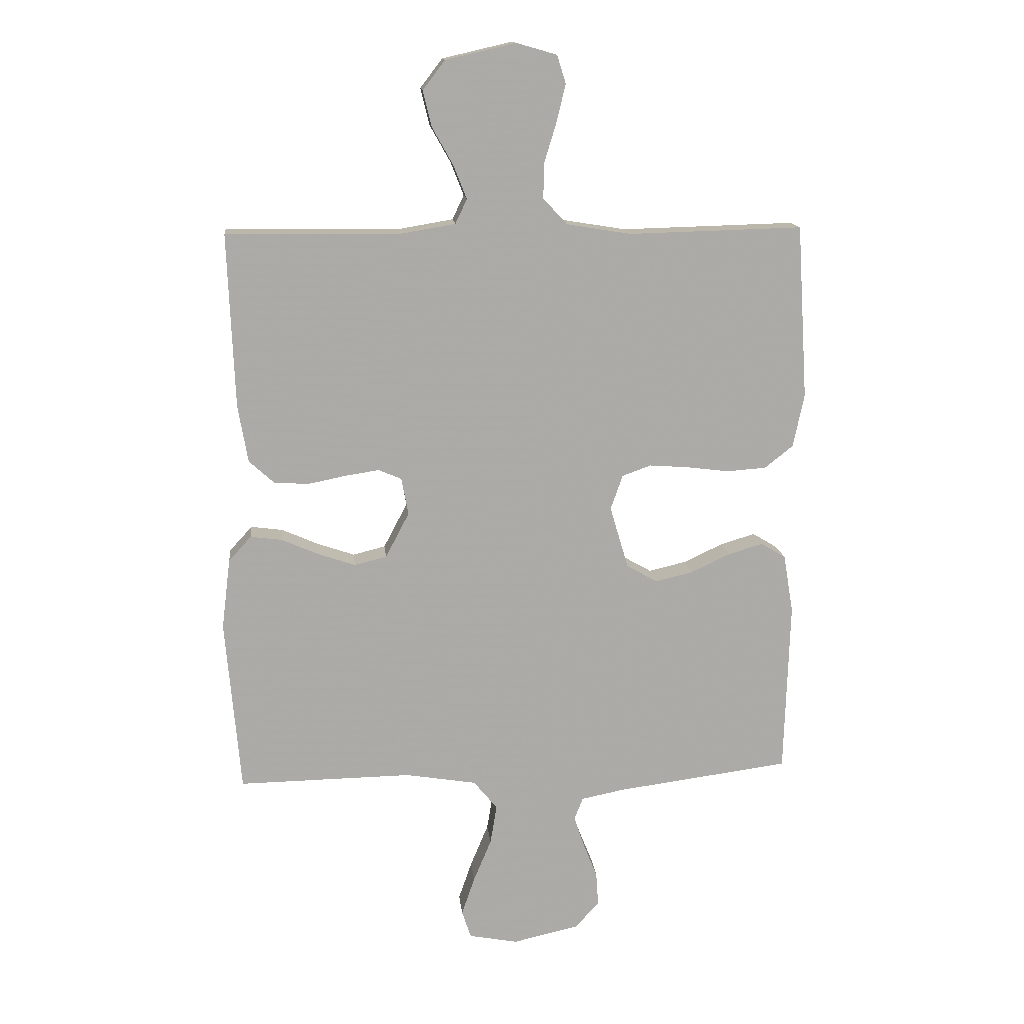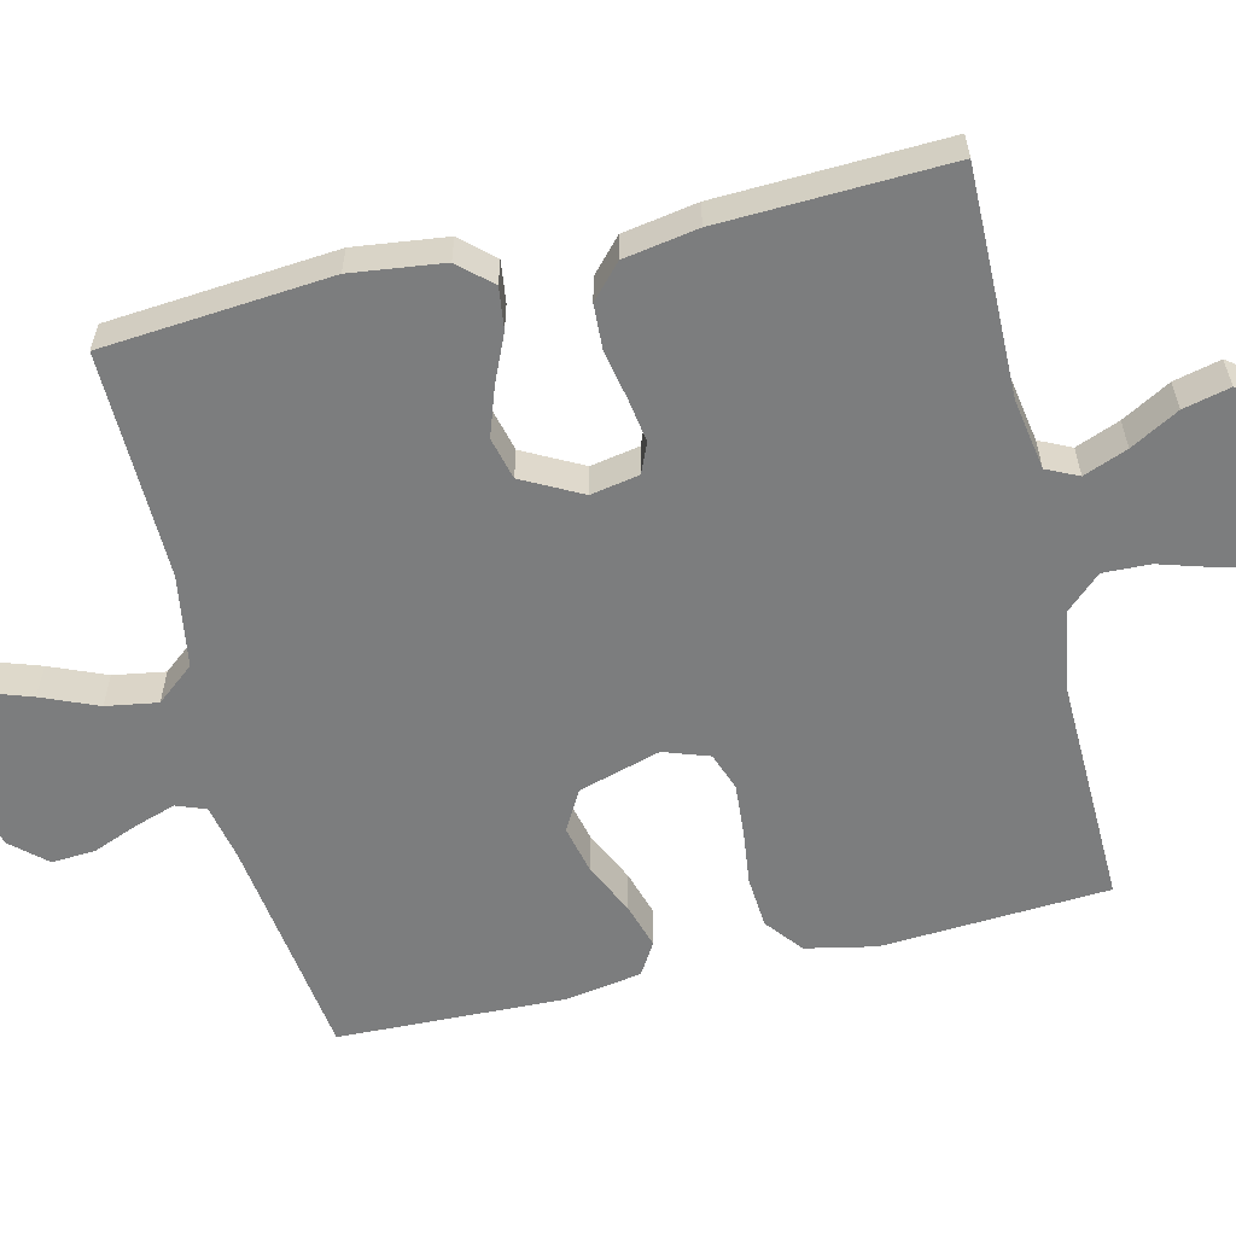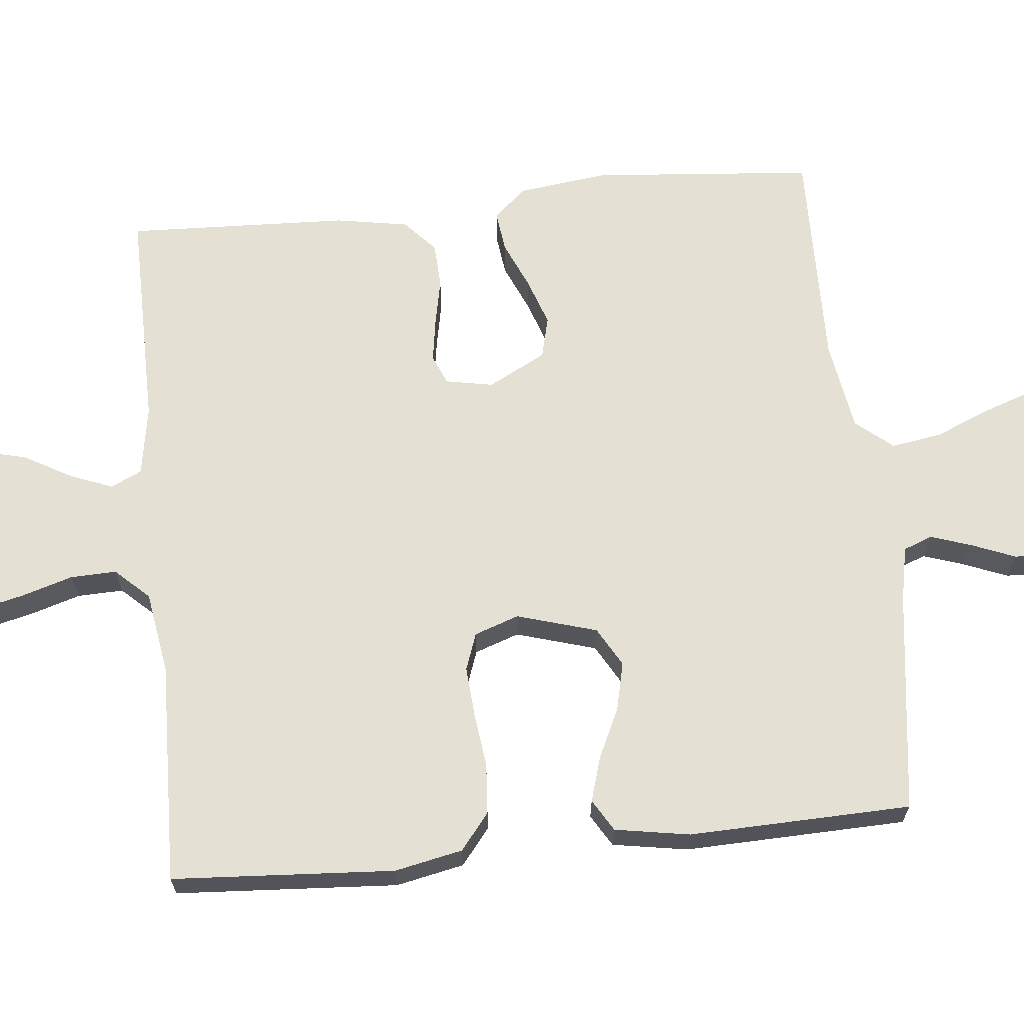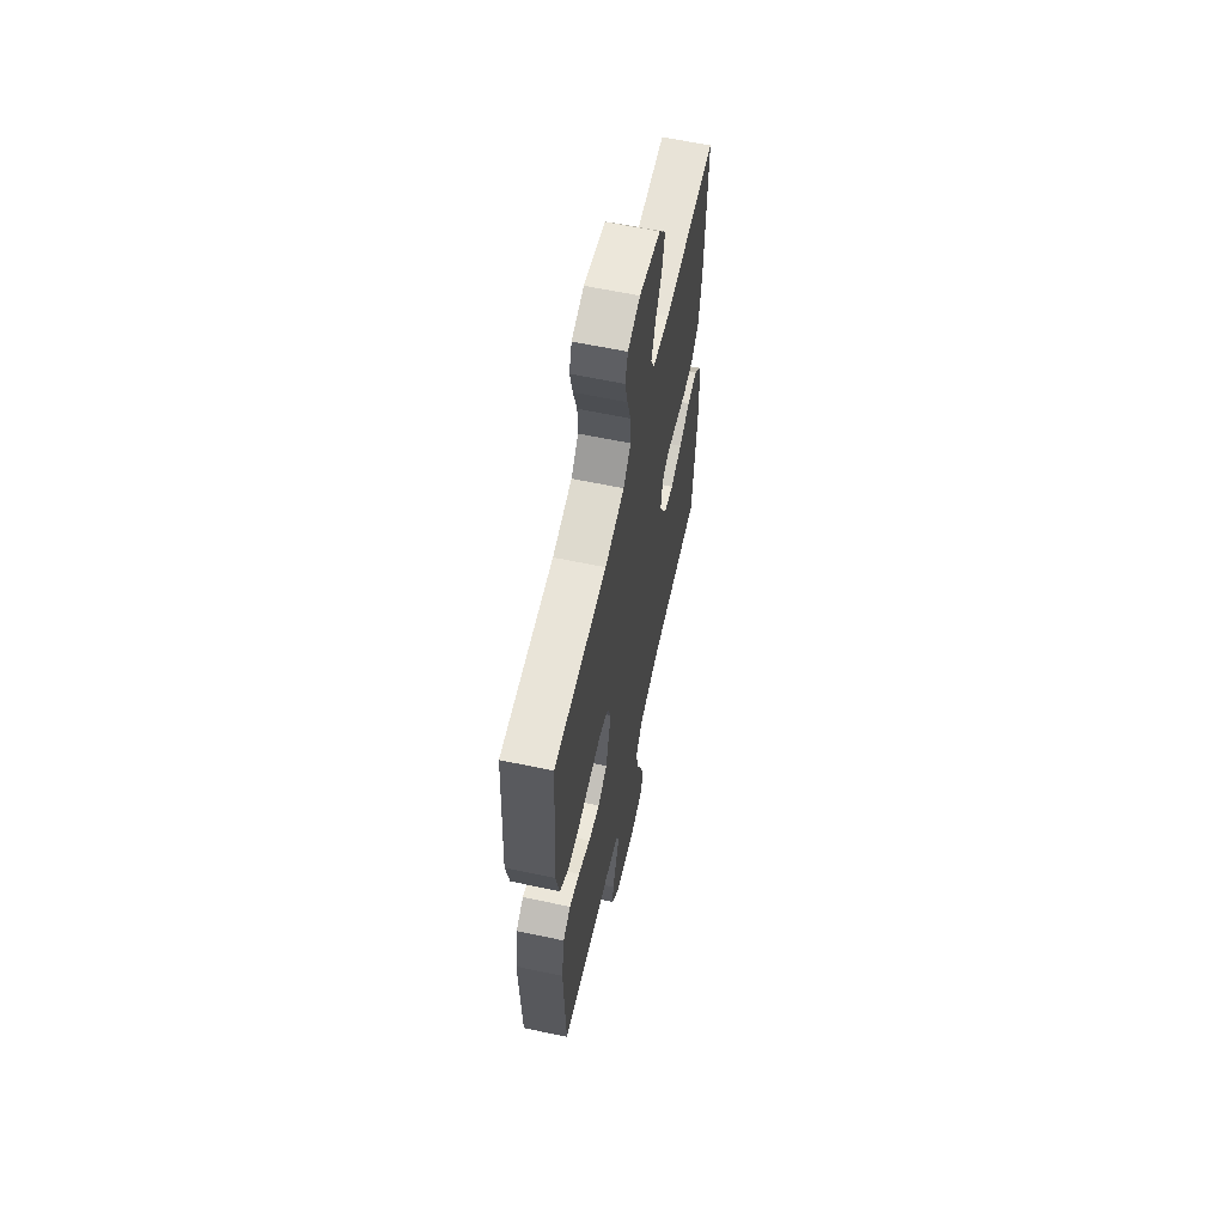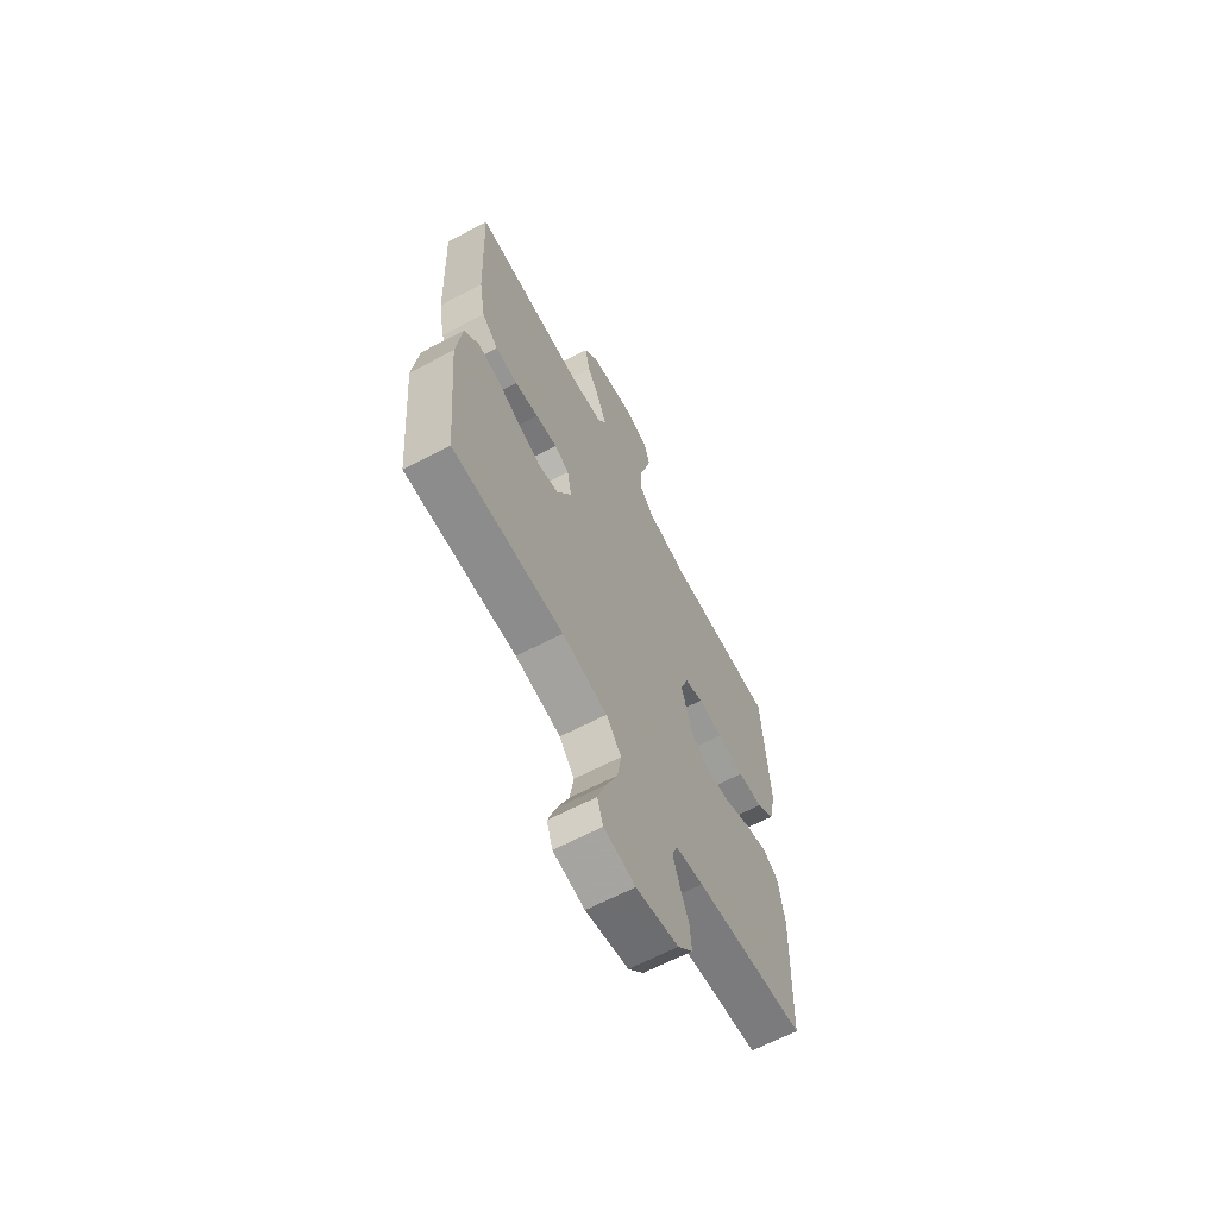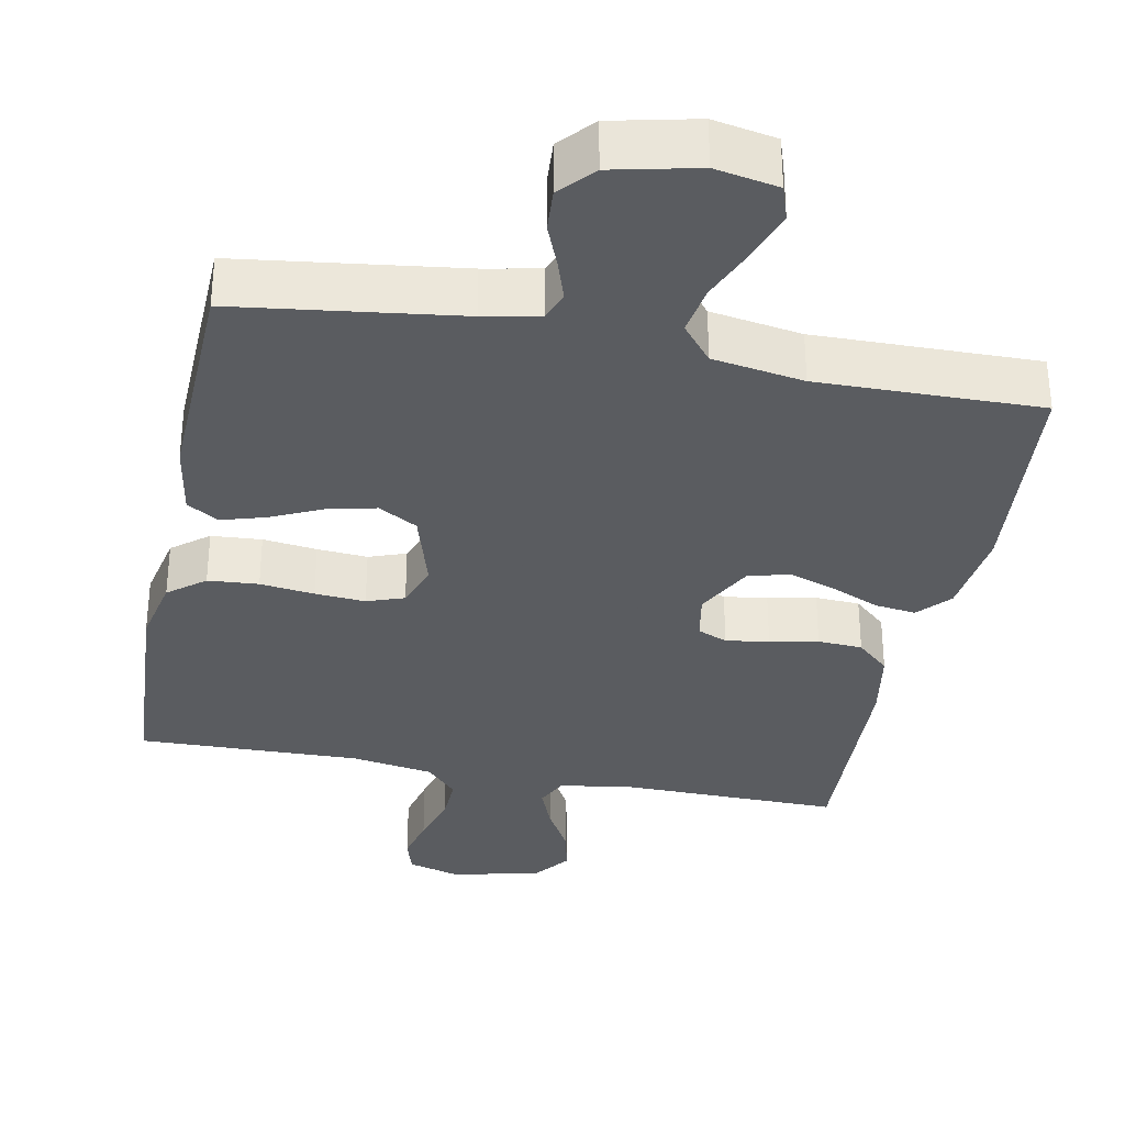
<metadata>
{"format":"obj","ext":"obj","renderer":"f3d","projection":"perspective","resolution":1024,"background":"white","views":[{"elev":14.3,"azim":-5.8,"up":"+Z"},{"elev":-59.0,"azim":-76.6,"up":"+Y"},{"elev":66.1,"azim":84.2,"up":"+Y"},{"elev":61.5,"azim":102.2,"up":"+Z"},{"elev":-65.0,"azim":-62.3,"up":"+Z"},{"elev":-33.6,"azim":168.8,"up":"+Y"}]}
</metadata>
<code>
v -0.5 0.07 -0.5
v -0.526 0.07 -0.2
v -0.511 0.07 -0.078
v -0.472 0.07 -0.035
v -0.417 0.07 -0.042
v -0.353 0.07 -0.07
v -0.289 0.07 -0.092
v -0.233 0.07 -0.078
v -0.192 0.07 0
v -0.204 0.07 0.064
v -0.244 0.07 0.081
v -0.302 0.07 0.072
v -0.367 0.07 0.059
v -0.427 0.07 0.062
v -0.471 0.07 0.102
v -0.488 0.07 0.2
v -0.5 0.07 0.5
v -0.2 0.07 0.497
v -0.105 0.07 0.513
v -0.085 0.07 0.555
v -0.108 0.07 0.613
v -0.144 0.07 0.677
v -0.159 0.07 0.739
v -0.121 0.07 0.789
v 0 0.07 0.817
v 0.07 0.07 0.797
v 0.085 0.07 0.749
v 0.07 0.07 0.686
v 0.049 0.07 0.617
v 0.047 0.07 0.555
v 0.089 0.07 0.51
v 0.2 0.07 0.492
v 0.5 0.07 0.5
v 0.519 0.07 0.2
v 0.5 0.07 0.108
v 0.451 0.07 0.069
v 0.383 0.07 0.064
v 0.31 0.07 0.073
v 0.242 0.07 0.078
v 0.192 0.07 0.06
v 0.171 0.07 0
v 0.203 0.07 -0.108
v 0.256 0.07 -0.138
v 0.321 0.07 -0.123
v 0.389 0.07 -0.091
v 0.449 0.07 -0.073
v 0.492 0.07 -0.099
v 0.509 0.07 -0.2
v 0.5 0.07 -0.5
v 0.2 0.07 -0.54
v 0.125 0.07 -0.555
v 0.11 0.07 -0.594
v 0.128 0.07 -0.648
v 0.152 0.07 -0.708
v 0.156 0.07 -0.766
v 0.115 0.07 -0.812
v 0 0.07 -0.838
v -0.085 0.07 -0.822
v -0.101 0.07 -0.774
v -0.078 0.07 -0.707
v -0.047 0.07 -0.633
v -0.036 0.07 -0.565
v -0.077 0.07 -0.515
v -0.2 0.07 -0.495
v -0.5 0 -0.5
v -0.526 0 -0.2
v -0.511 0 -0.078
v -0.472 0 -0.035
v -0.417 0 -0.042
v -0.353 0 -0.07
v -0.289 0 -0.092
v -0.233 0 -0.078
v -0.192 0 0
v -0.204 0 0.064
v -0.244 0 0.081
v -0.302 0 0.072
v -0.367 0 0.059
v -0.427 0 0.062
v -0.471 0 0.102
v -0.488 0 0.2
v -0.5 0 0.5
v -0.2 0 0.497
v -0.105 0 0.513
v -0.085 0 0.555
v -0.108 0 0.613
v -0.144 0 0.677
v -0.159 0 0.739
v -0.121 0 0.789
v 0 0 0.817
v 0.07 0 0.797
v 0.085 0 0.749
v 0.07 0 0.686
v 0.049 0 0.617
v 0.047 0 0.555
v 0.089 0 0.51
v 0.2 0 0.492
v 0.5 0 0.5
v 0.519 0 0.2
v 0.5 0 0.108
v 0.451 0 0.069
v 0.383 0 0.064
v 0.31 0 0.073
v 0.242 0 0.078
v 0.192 0 0.06
v 0.171 0 0
v 0.203 0 -0.108
v 0.256 0 -0.138
v 0.321 0 -0.123
v 0.389 0 -0.091
v 0.449 0 -0.073
v 0.492 0 -0.099
v 0.509 0 -0.2
v 0.5 0 -0.5
v 0.2 0 -0.54
v 0.125 0 -0.555
v 0.11 0 -0.594
v 0.128 0 -0.648
v 0.152 0 -0.708
v 0.156 0 -0.766
v 0.115 0 -0.812
v 0 0 -0.838
v -0.085 0 -0.822
v -0.101 0 -0.774
v -0.078 0 -0.707
v -0.047 0 -0.633
v -0.036 0 -0.565
v -0.077 0 -0.515
v -0.2 0 -0.495
f 59 60 61
f 58 59 61
f 57 58 61
f 56 57 61
f 55 56 61
f 54 55 61
f 53 54 61
f 52 53 61 62
f 51 52 62 63
f 48 49 50
f 47 48 50
f 46 47 50
f 45 46 50
f 44 45 50
f 50 51 63
f 44 50 63
f 43 44 63
f 36 37 38
f 35 36 38
f 34 35 38
f 33 34 38
f 32 33 38
f 31 32 38 39
f 30 31 39 40
f 27 28 29
f 26 27 29
f 25 26 29
f 24 25 29
f 23 24 29
f 22 23 29
f 21 22 29
f 20 21 29 30
f 30 40 41
f 20 30 41
f 19 20 41
f 16 17 18
f 15 16 18
f 14 15 18
f 13 14 18
f 12 13 18
f 11 12 18 19
f 4 5 6
f 3 4 6
f 2 3 6
f 1 2 6
f 64 1 6
f 64 6 7
f 64 7 8
f 63 64 8
f 43 63 8
f 42 43 8
f 19 41 42
f 11 19 42
f 10 11 42
f 9 10 42
f 8 9 42
f 125 124 123
f 125 123 122
f 125 122 121
f 125 121 120
f 125 120 119
f 125 119 118
f 125 118 117
f 126 125 117 116
f 127 126 116 115
f 114 113 112
f 114 112 111
f 114 111 110
f 114 110 109
f 114 109 108
f 127 115 114
f 127 114 108
f 127 108 107
f 102 101 100
f 102 100 99
f 102 99 98
f 102 98 97
f 102 97 96
f 103 102 96 95
f 104 103 95 94
f 93 92 91
f 93 91 90
f 93 90 89
f 93 89 88
f 93 88 87
f 93 87 86
f 93 86 85
f 94 93 85 84
f 105 104 94
f 105 94 84
f 105 84 83
f 82 81 80
f 82 80 79
f 82 79 78
f 82 78 77
f 82 77 76
f 83 82 76 75
f 70 69 68
f 70 68 67
f 70 67 66
f 70 66 65
f 70 65 128
f 71 70 128
f 72 71 128
f 72 128 127
f 72 127 107
f 72 107 106
f 106 105 83
f 106 83 75
f 106 75 74
f 106 74 73
f 106 73 72
f 1 65 66 2
f 2 66 67 3
f 3 67 68 4
f 4 68 69 5
f 5 69 70 6
f 6 70 71 7
f 7 71 72 8
f 8 72 73 9
f 9 73 74 10
f 10 74 75 11
f 11 75 76 12
f 12 76 77 13
f 13 77 78 14
f 14 78 79 15
f 15 79 80 16
f 16 80 81 17
f 17 81 82 18
f 18 82 83 19
f 19 83 84 20
f 20 84 85 21
f 21 85 86 22
f 22 86 87 23
f 23 87 88 24
f 24 88 89 25
f 25 89 90 26
f 26 90 91 27
f 27 91 92 28
f 28 92 93 29
f 29 93 94 30
f 30 94 95 31
f 31 95 96 32
f 32 96 97 33
f 33 97 98 34
f 34 98 99 35
f 35 99 100 36
f 36 100 101 37
f 37 101 102 38
f 38 102 103 39
f 39 103 104 40
f 40 104 105 41
f 41 105 106 42
f 42 106 107 43
f 43 107 108 44
f 44 108 109 45
f 45 109 110 46
f 46 110 111 47
f 47 111 112 48
f 48 112 113 49
f 49 113 114 50
f 50 114 115 51
f 51 115 116 52
f 52 116 117 53
f 53 117 118 54
f 54 118 119 55
f 55 119 120 56
f 56 120 121 57
f 57 121 122 58
f 58 122 123 59
f 59 123 124 60
f 60 124 125 61
f 61 125 126 62
f 62 126 127 63
f 63 127 128 64
f 64 128 65 1

</code>
